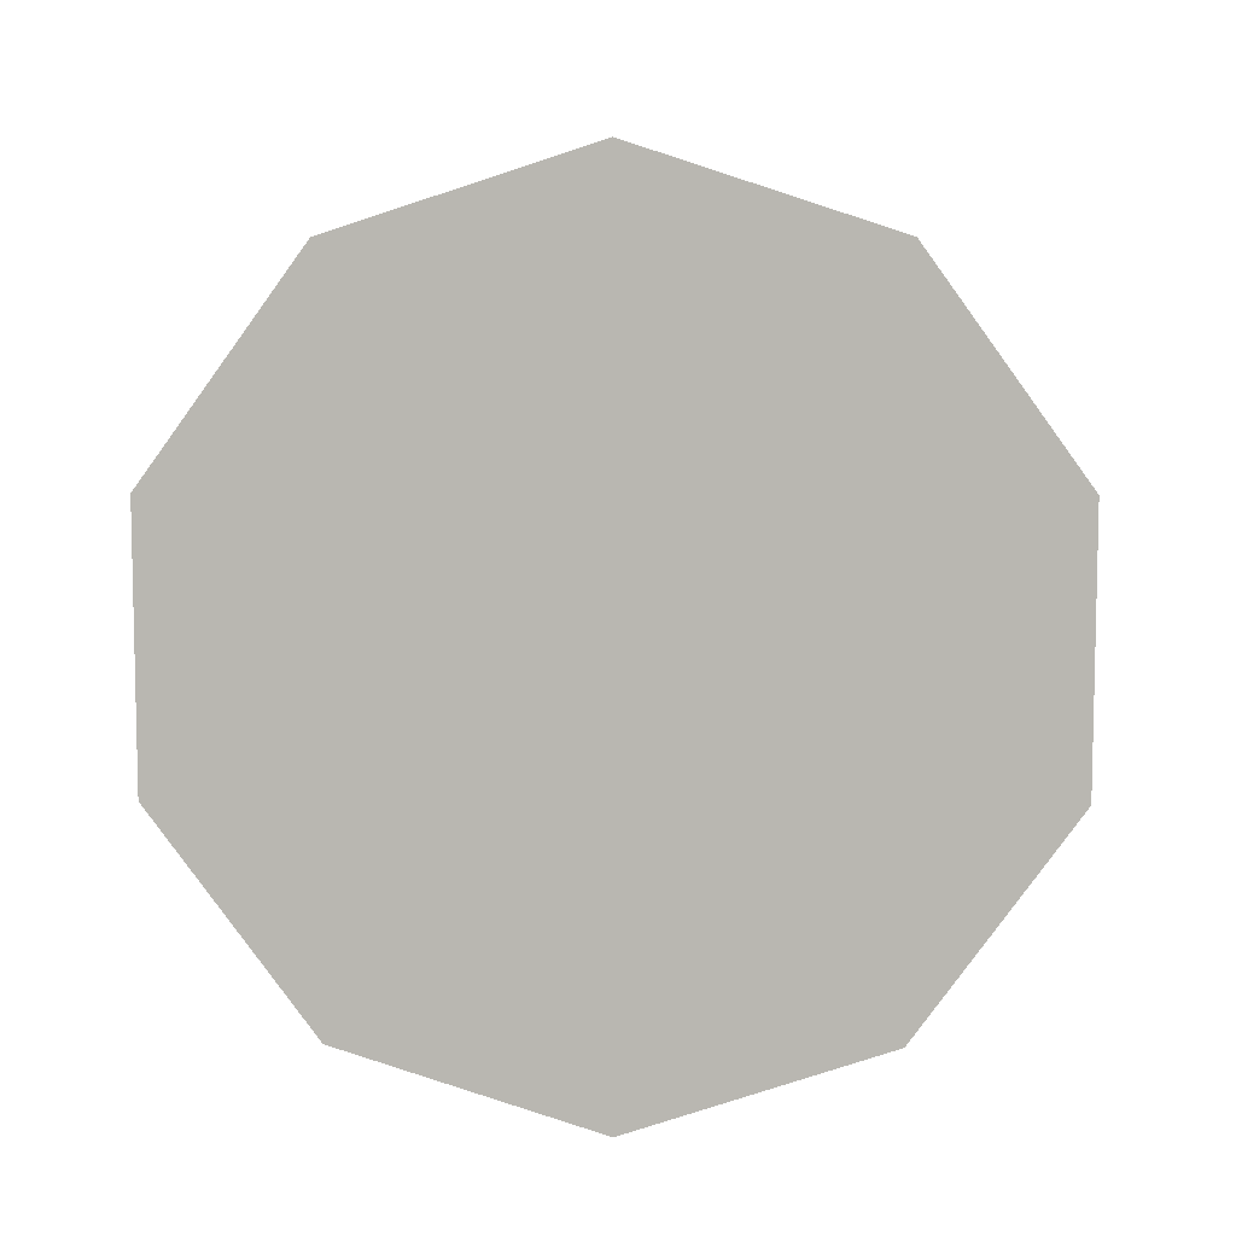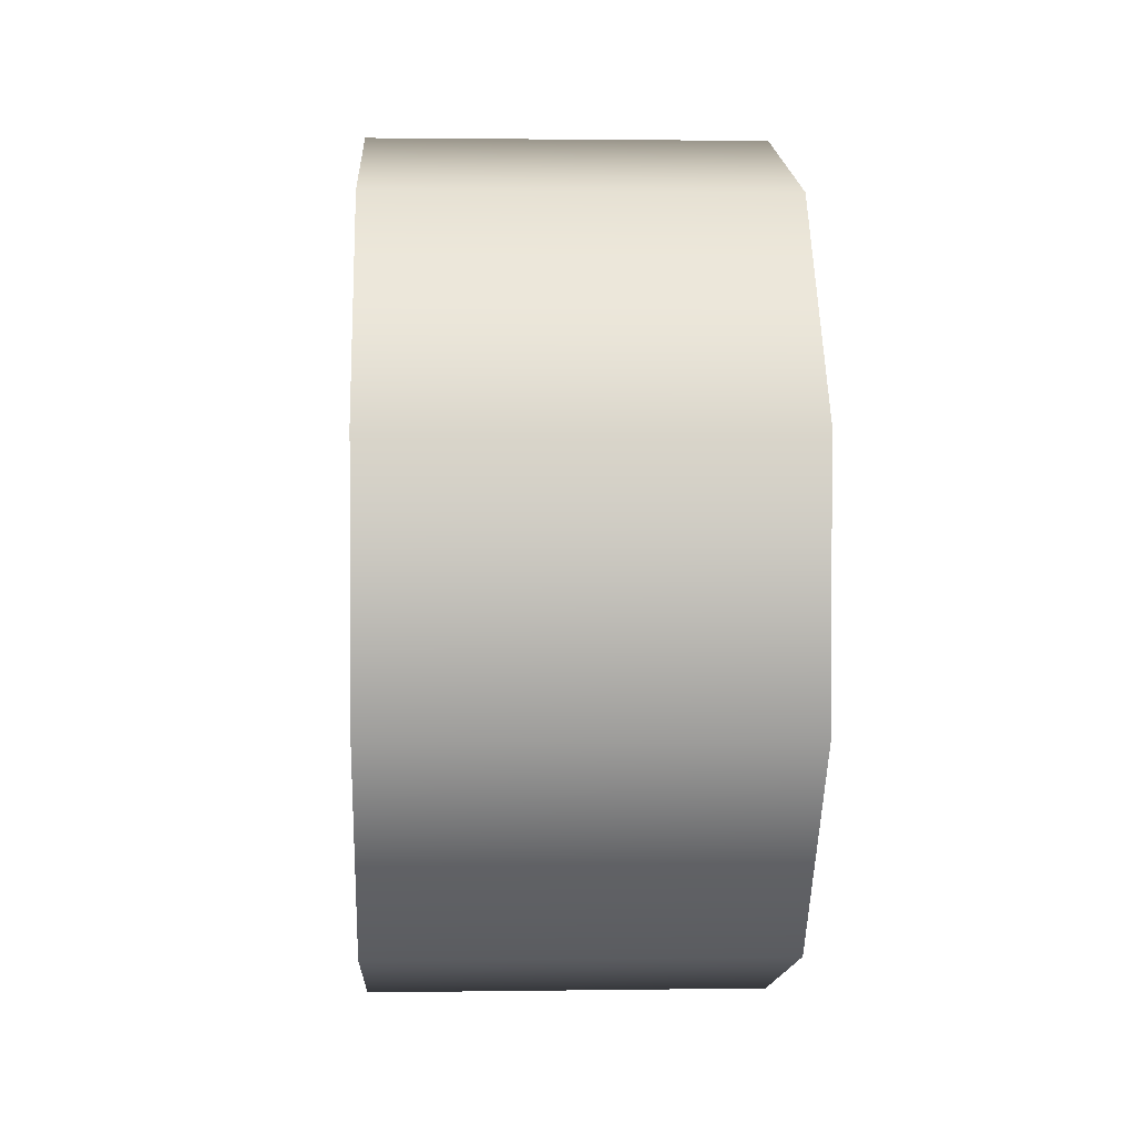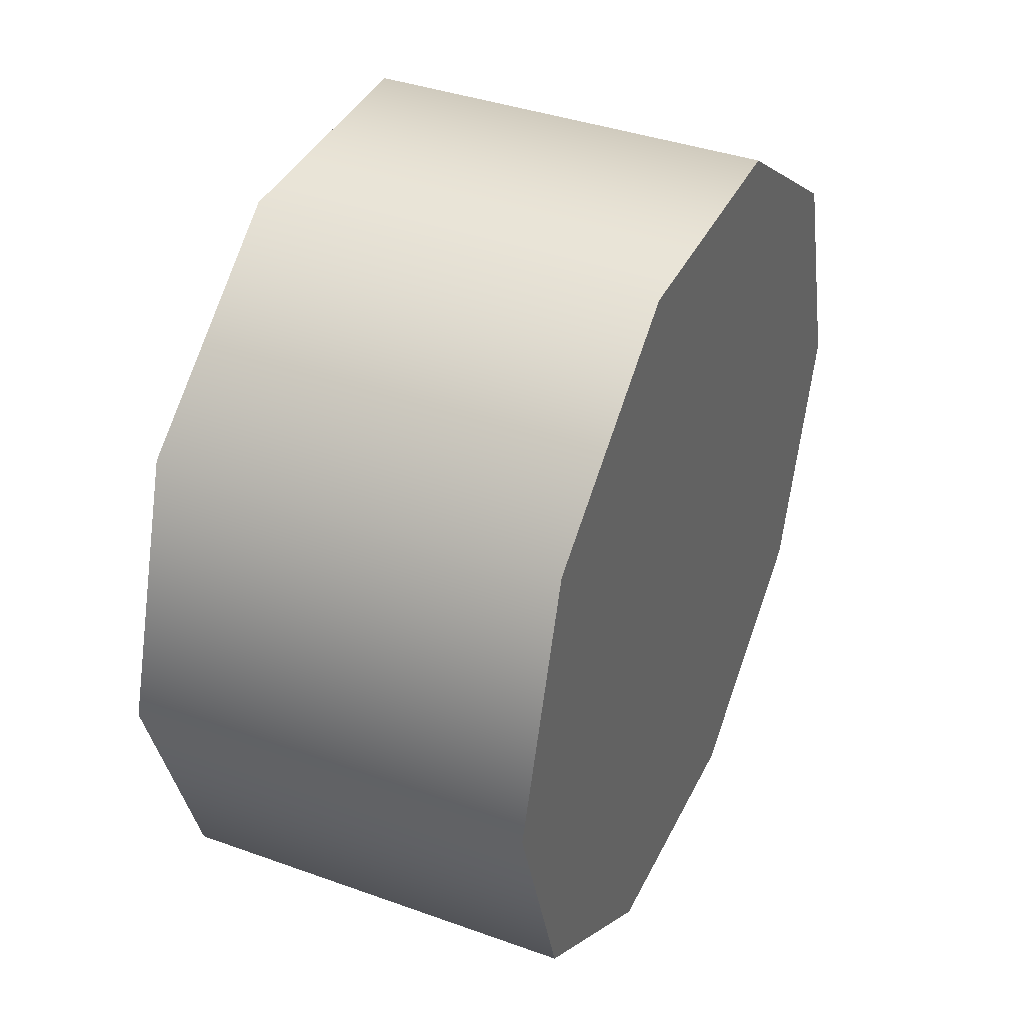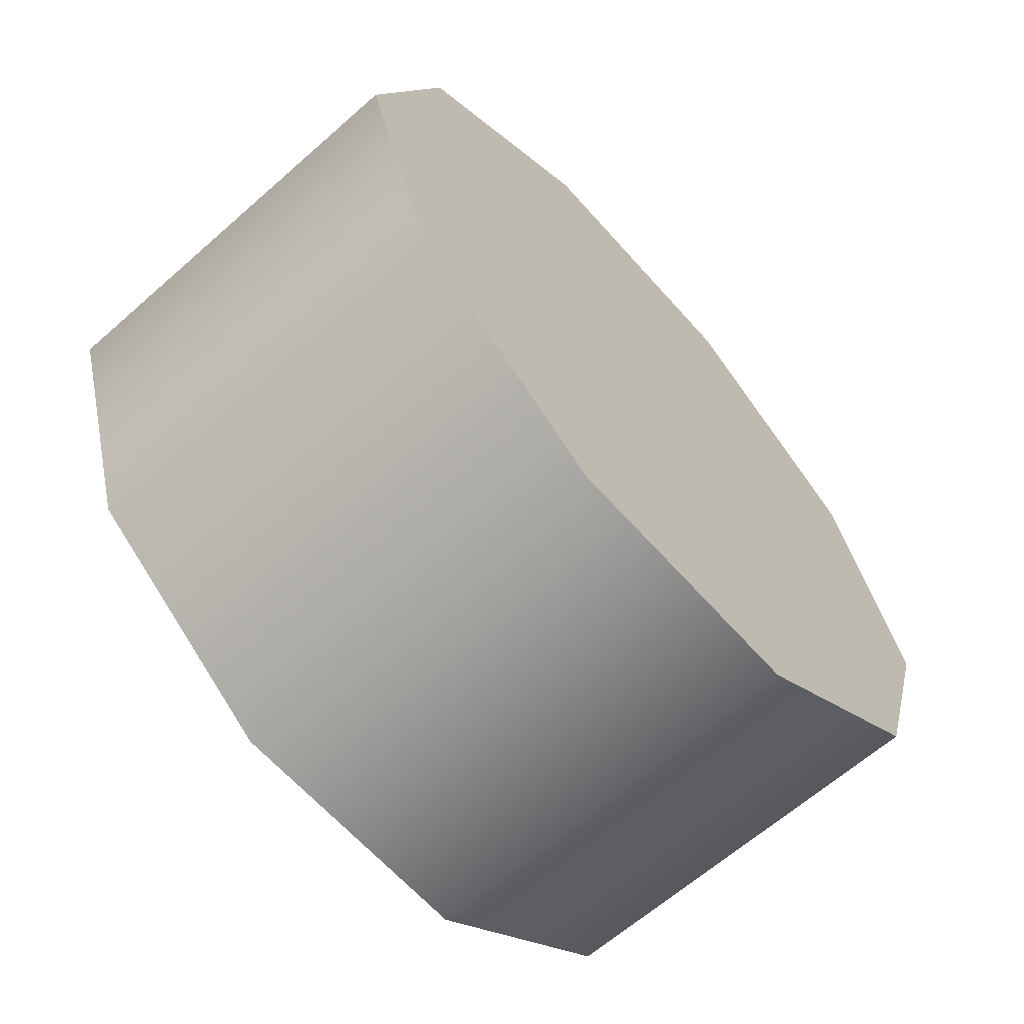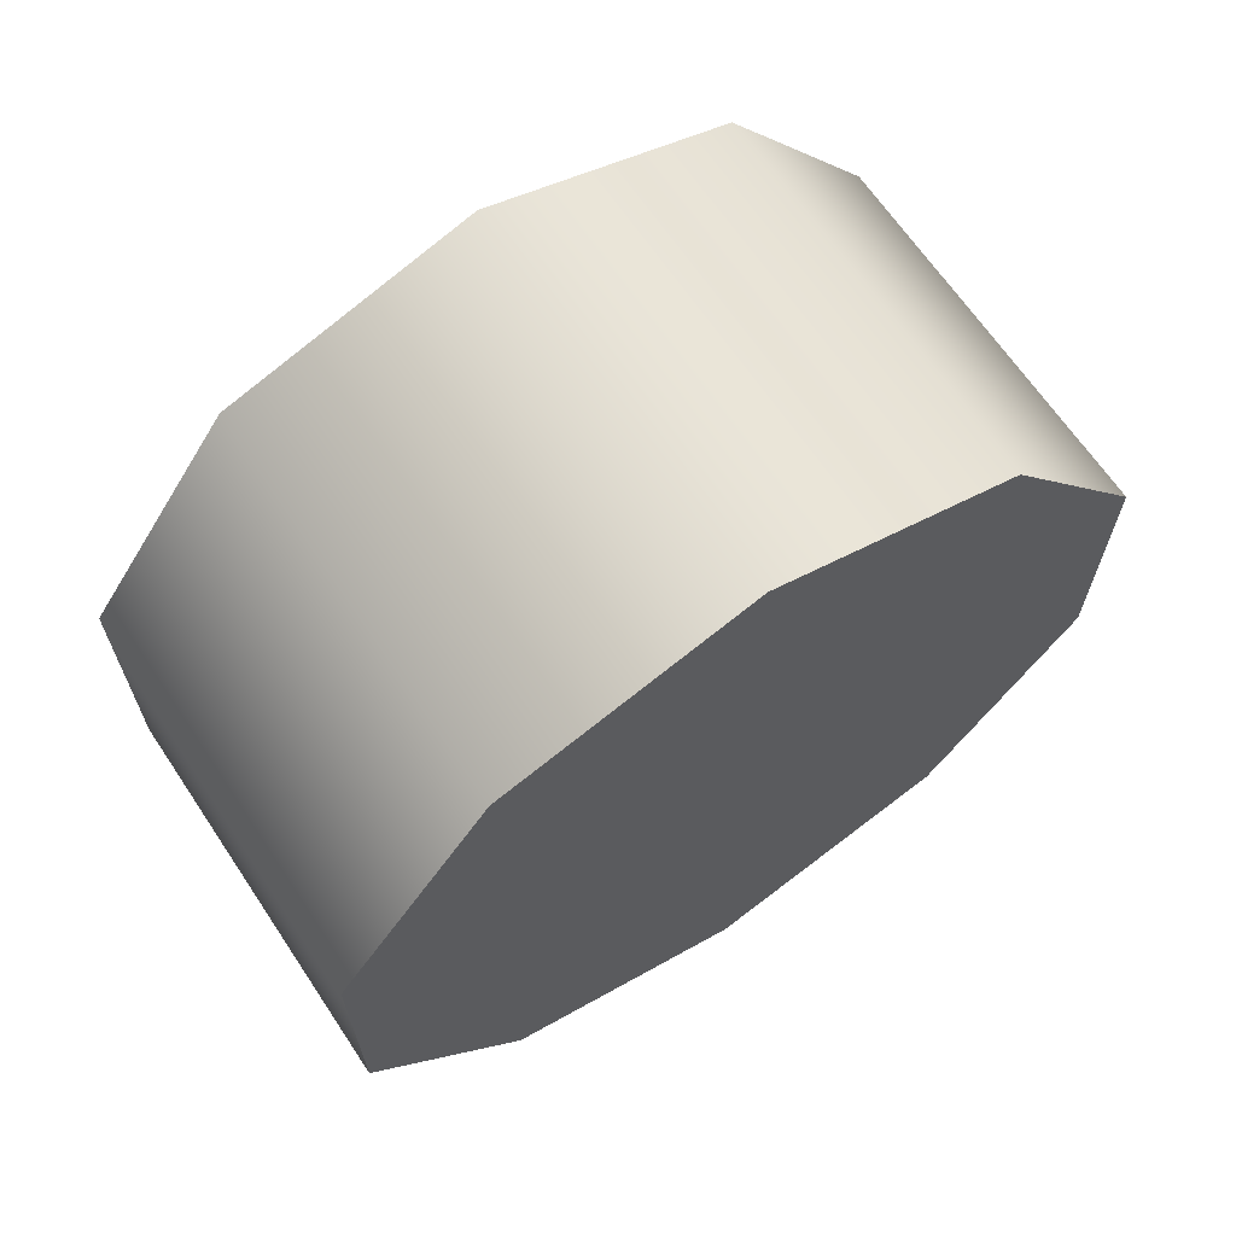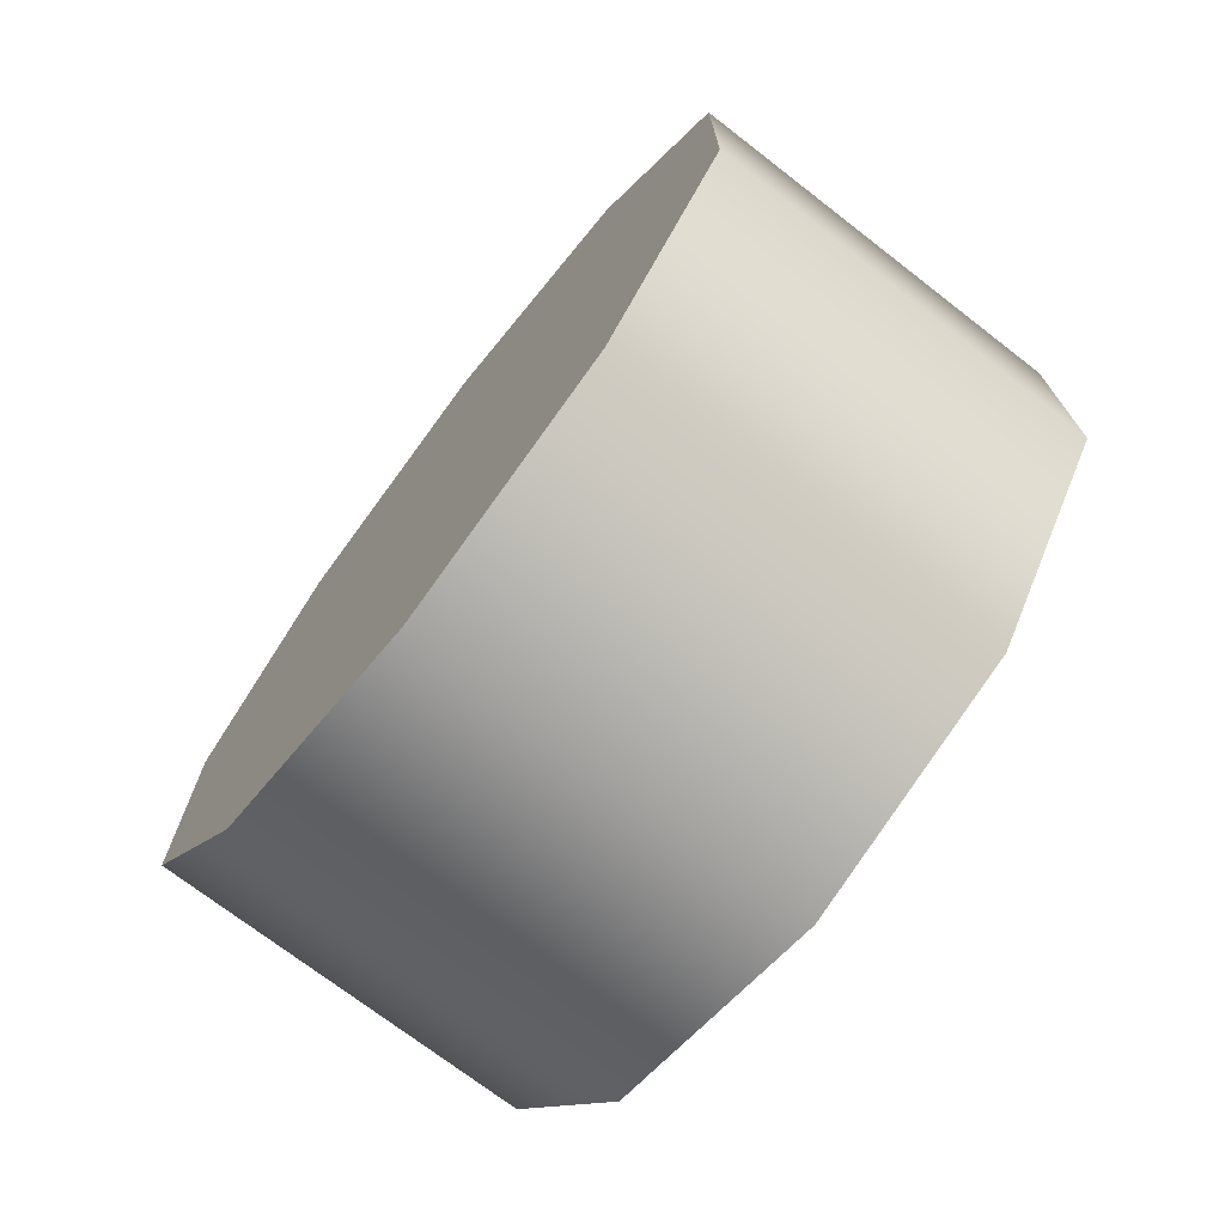
<metadata>
{"format":"obj","ext":"obj","renderer":"f3d","projection":"perspective","resolution":1024,"background":"white","views":[{"elev":7.8,"azim":-88.8,"up":"+Z"},{"elev":2.0,"azim":177.1,"up":"+Z"},{"elev":39.2,"azim":24.1,"up":"+Y"},{"elev":-64.1,"azim":-138.4,"up":"+Y"},{"elev":66.2,"azim":56.2,"up":"+Z"},{"elev":-72.5,"azim":-37.7,"up":"+Z"}]}
</metadata>
<code>
v -1.151 2.705 0.9433
v -1.151 2.827 1.111
v -1.468 2.705 0.9433
v -1.468 2.827 1.111
v -1.151 3.025 1.176
v -1.468 3.025 1.176
v -1.151 3.025 1.176
v -1.151 3.222 1.111
v -1.468 3.025 1.176
v -1.468 3.222 1.111
v -1.151 3.344 0.9433
v -1.468 3.344 0.9433
v -1.151 3.344 0.9433
v -1.151 3.344 0.7355
v -1.468 3.344 0.9433
v -1.468 3.344 0.7355
v -1.151 3.222 0.5675
v -1.468 3.222 0.5675
v -1.151 3.025 0.503
v -1.468 3.025 0.503
v -1.151 3.025 0.503
v -1.151 2.827 0.5675
v -1.468 3.025 0.503
v -1.468 2.827 0.5675
v -1.151 2.705 0.7355
v -1.468 2.705 0.7355
v -1.151 2.705 0.7355
v -1.468 2.705 0.7355
v -1.151 3.025 0.503
v -1.151 3.222 0.5675
v -1.151 2.827 0.5675
v -1.151 3.344 0.7355
v -1.151 3.344 0.9433
v -1.151 3.222 1.111
v -1.151 3.025 1.176
v -1.151 2.827 1.111
v -1.151 2.705 0.9433
v -1.151 2.705 0.7355
v -1.468 2.705 0.7355
v -1.468 2.705 0.9433
v -1.468 2.827 0.5675
v -1.468 2.827 1.111
v -1.468 3.025 1.176
v -1.468 3.222 1.111
v -1.468 3.344 0.9433
v -1.468 3.344 0.7355
v -1.468 3.222 0.5675
v -1.468 3.025 0.503
g group_155226560_140627887855168
f 1 2 3
f 3 2 4
f 2 5 4
f 4 5 6
f 7 8 9
f 9 8 10
f 8 11 10
f 10 11 12
f 13 14 15
f 15 14 16
f 14 17 16
f 16 17 18
f 17 19 18
f 18 19 20
f 21 22 23
f 23 22 24
f 22 25 24
f 24 25 26
f 27 1 28
f 28 1 3
f 29 30 31
f 30 32 31
f 32 33 31
f 33 34 31
f 34 35 31
f 35 36 31
f 36 37 31
f 37 38 31
f 39 40 41
f 40 42 41
f 42 43 41
f 43 44 41
f 44 45 41
f 45 46 41
f 46 47 41
f 47 48 41

</code>
